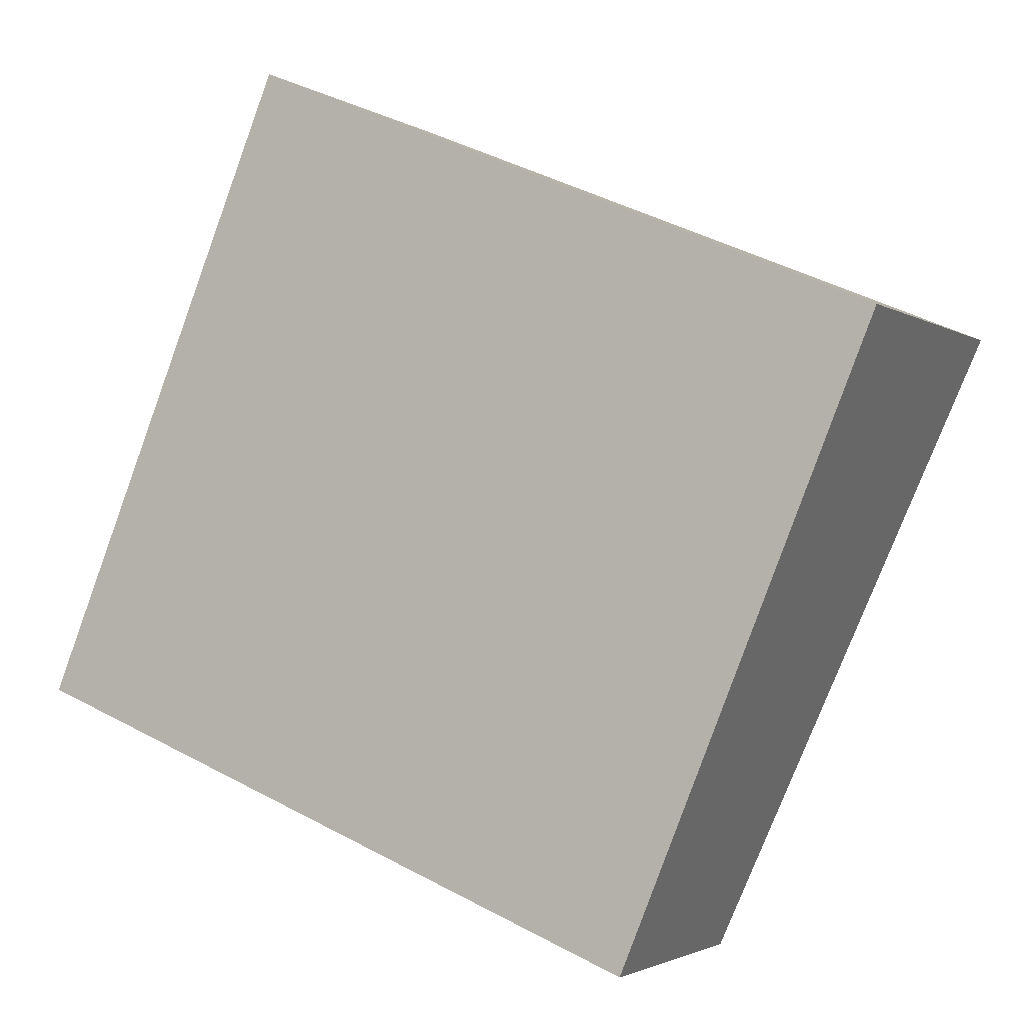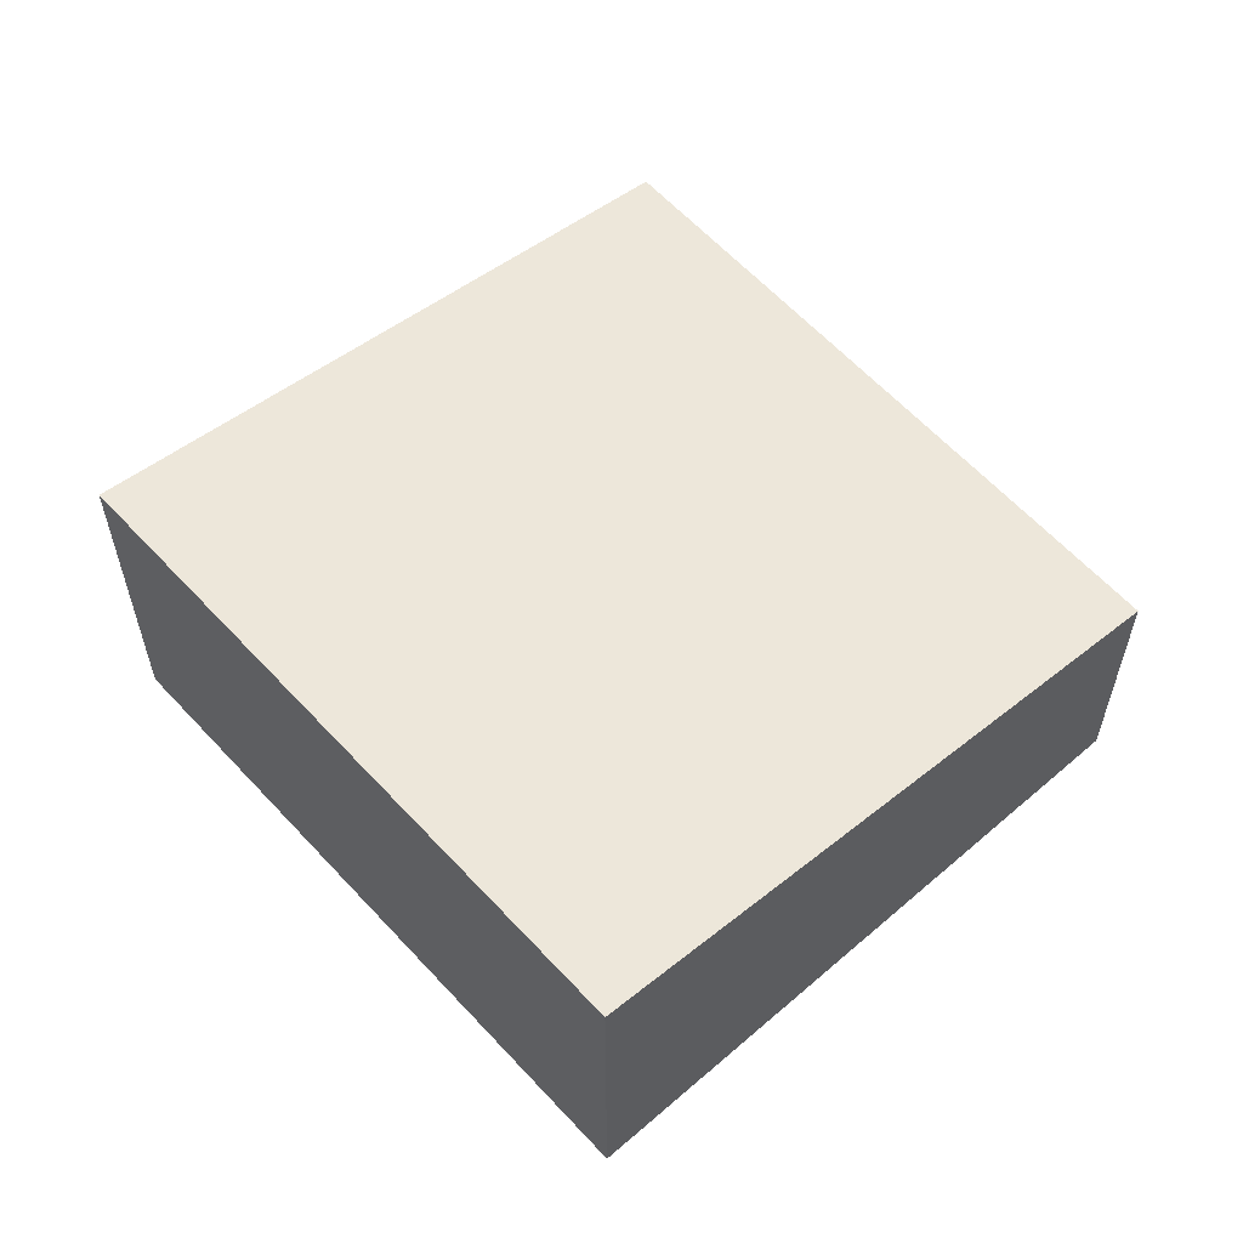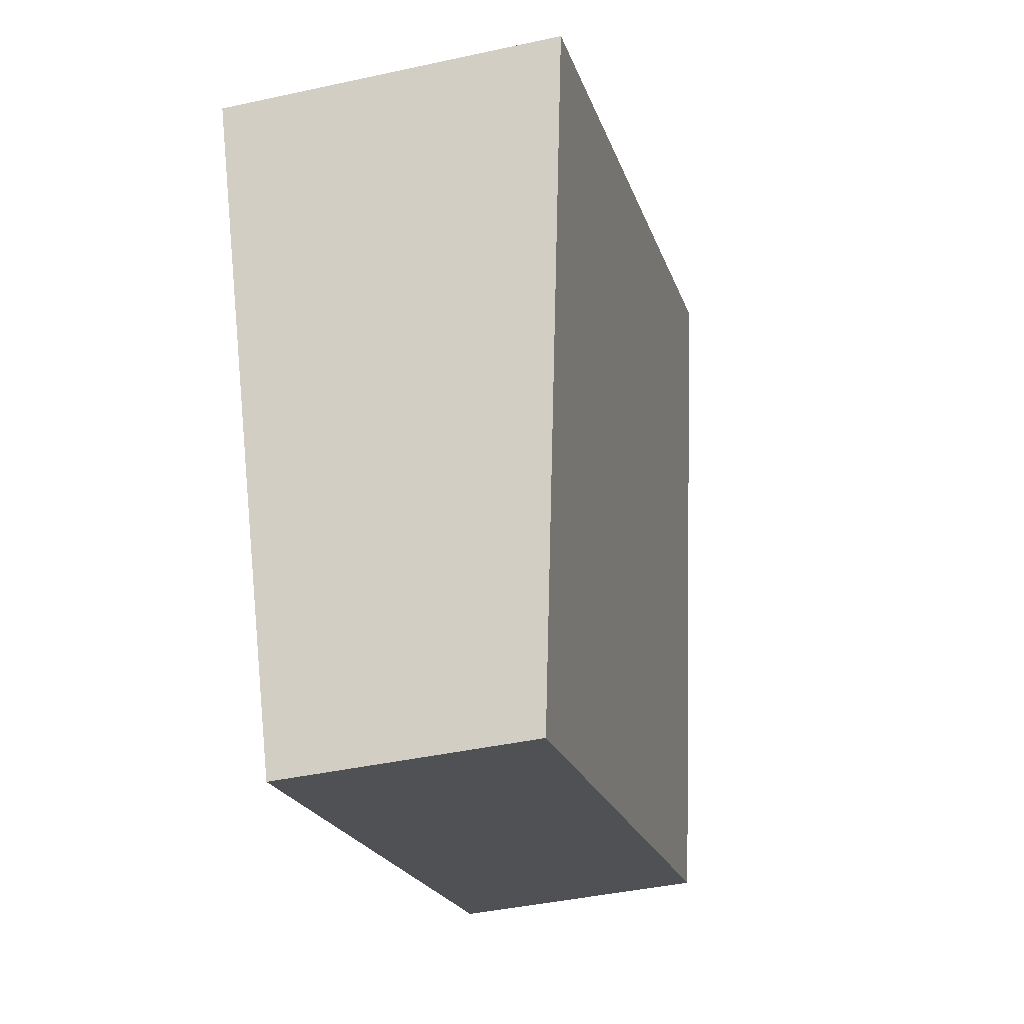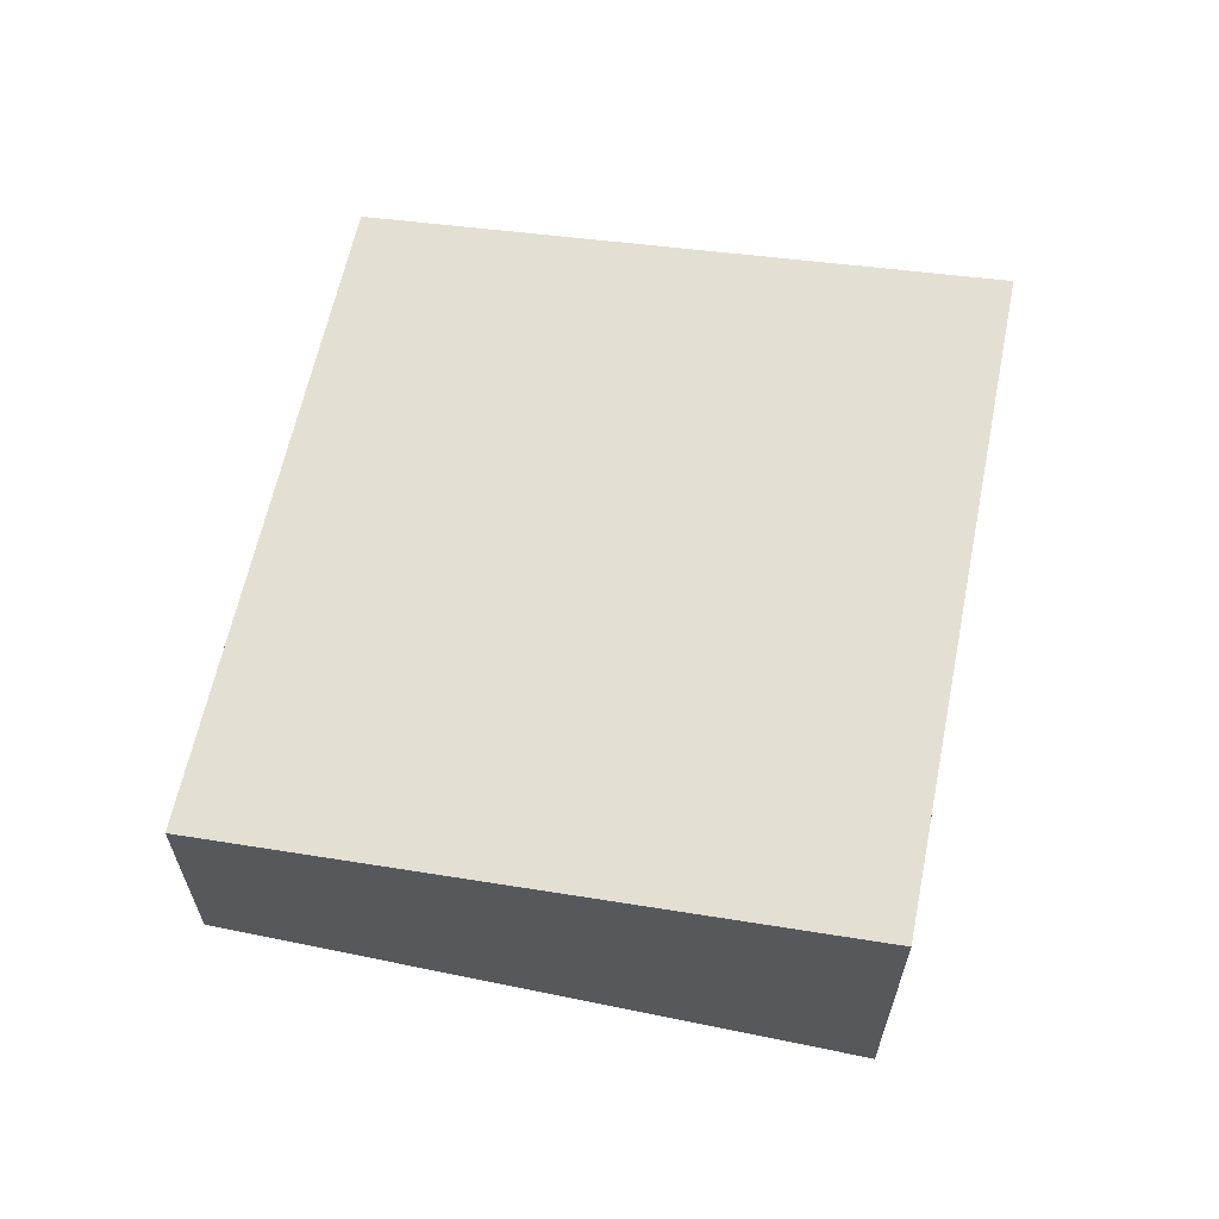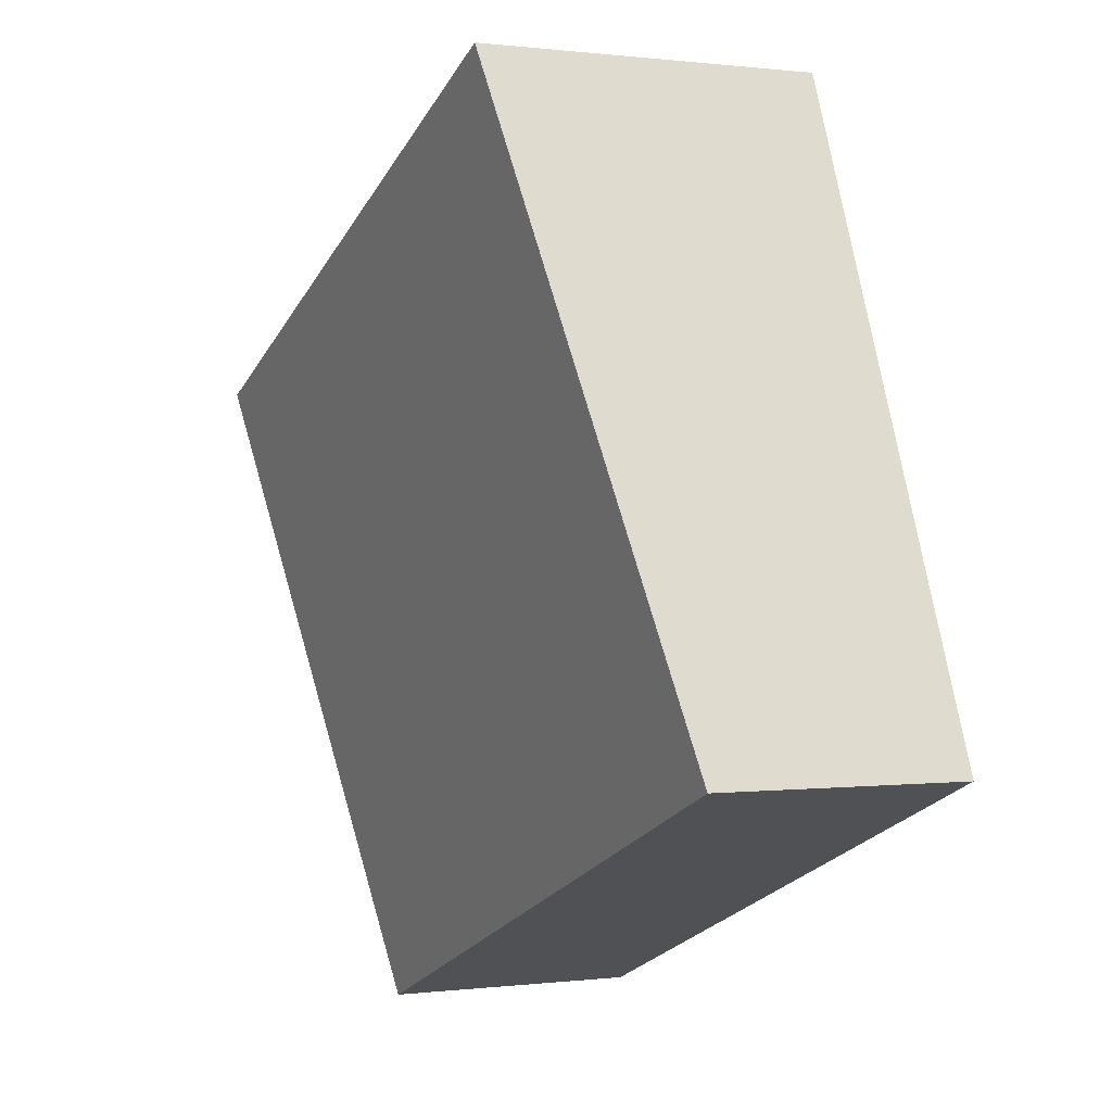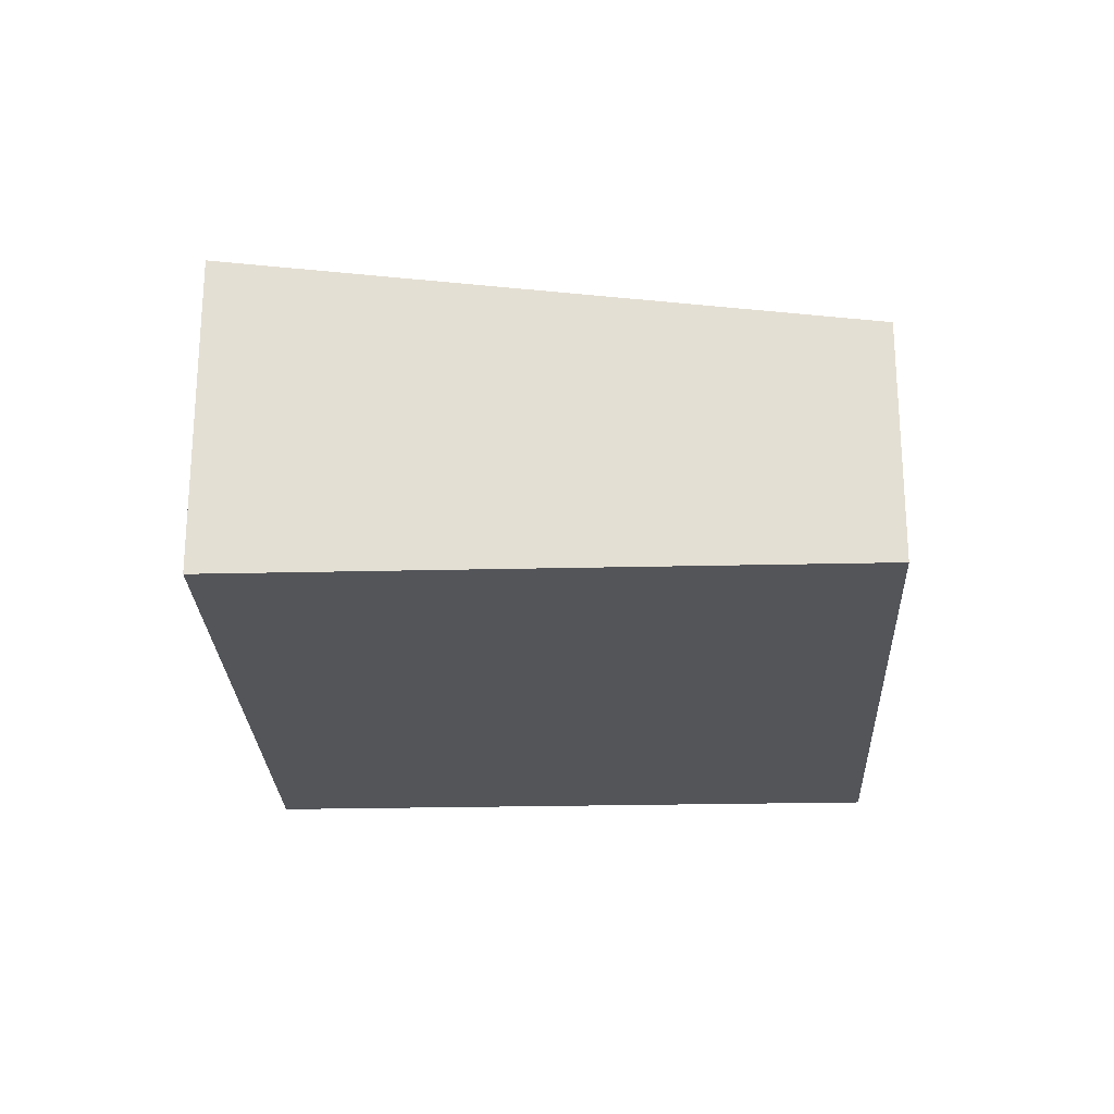
<metadata>
{"format":"obj","ext":"obj","renderer":"f3d","projection":"perspective","resolution":1024,"background":"white","views":[{"elev":-2.2,"azim":26.7,"up":"+Z"},{"elev":58.6,"azim":70.6,"up":"+Y"},{"elev":-41.4,"azim":104.9,"up":"+Z"},{"elev":63.7,"azim":-55.9,"up":"+Y"},{"elev":0.2,"azim":-115.5,"up":"+Z"},{"elev":-24.2,"azim":114.6,"up":"+Y"}]}
</metadata>
<code>
v  5.226 2.028 -2.079
v  2.088 2.727 5.075
v  7.268 2.713 2.893
v  0 2.028 1.242e-16
v  7.268 -1.771e-16 2.893
v  5.226 1.273e-16 -2.079
v  0 0 0
v  2.088 -3.108e-16 5.075
g defaultobject
f 1 2 3
f 2 1 4
f 5 1 3
f 1 5 6
f 6 4 1
f 4 6 7
f 4 8 2
f 8 4 7
f 8 3 2
f 3 8 5
f 5 7 6
f 7 5 8

</code>
